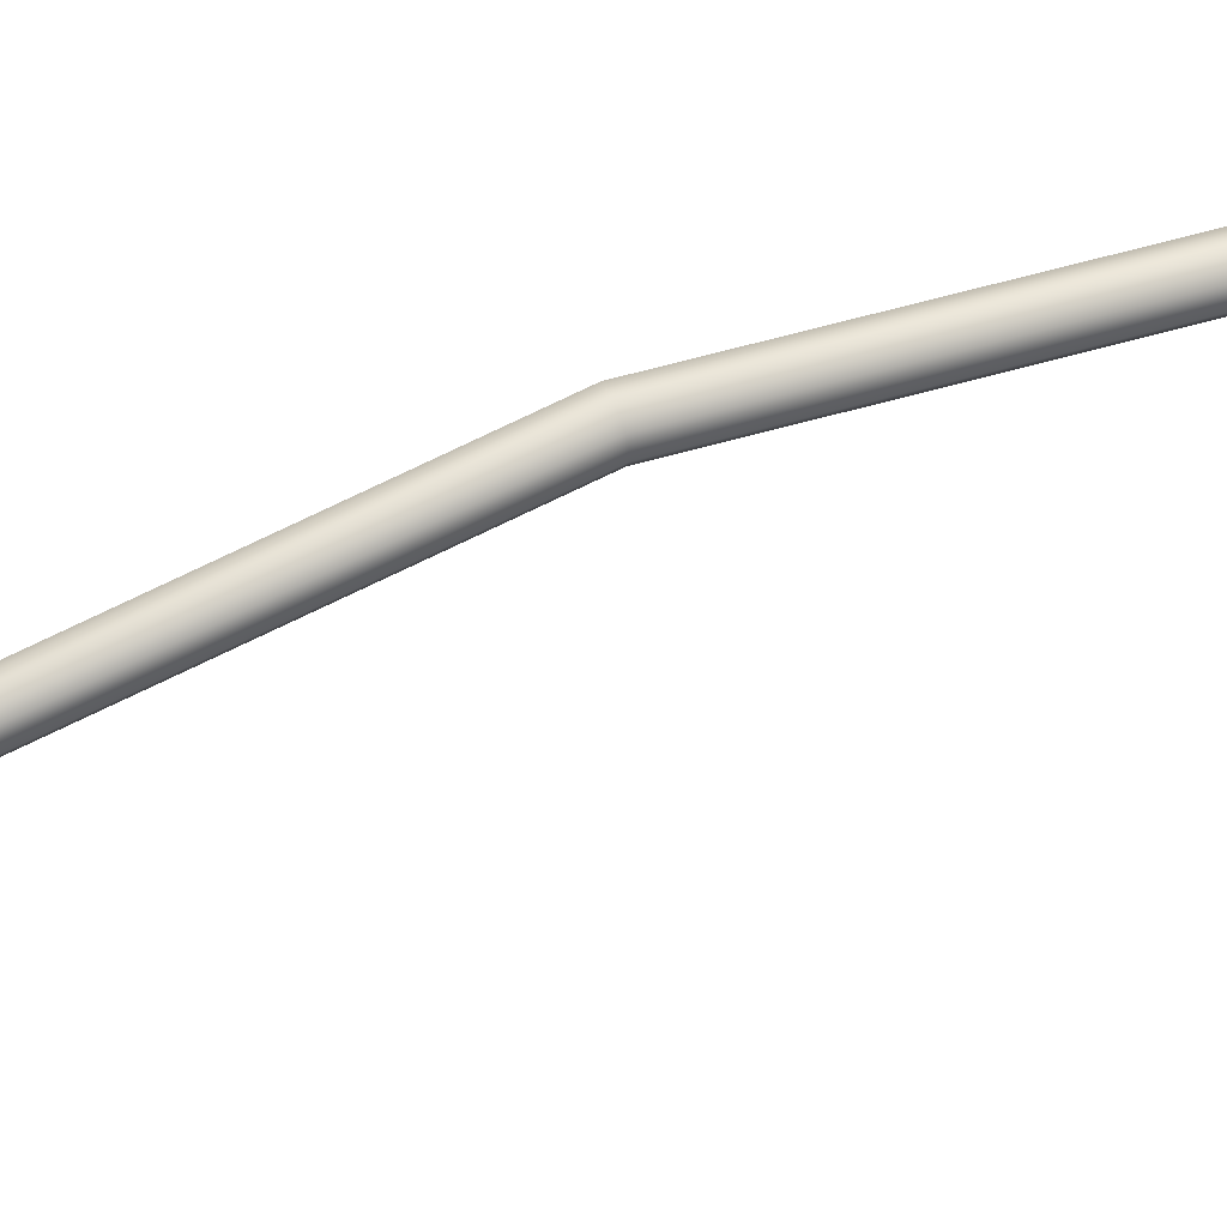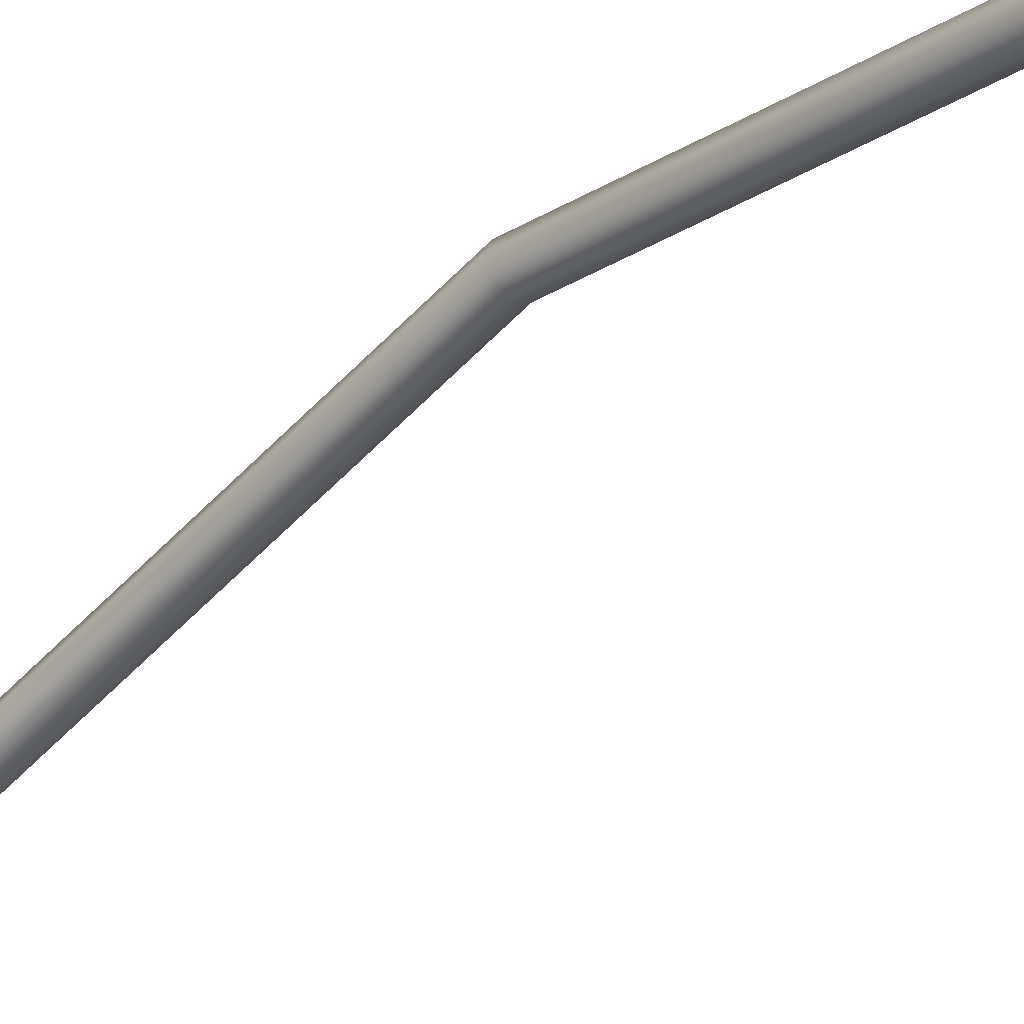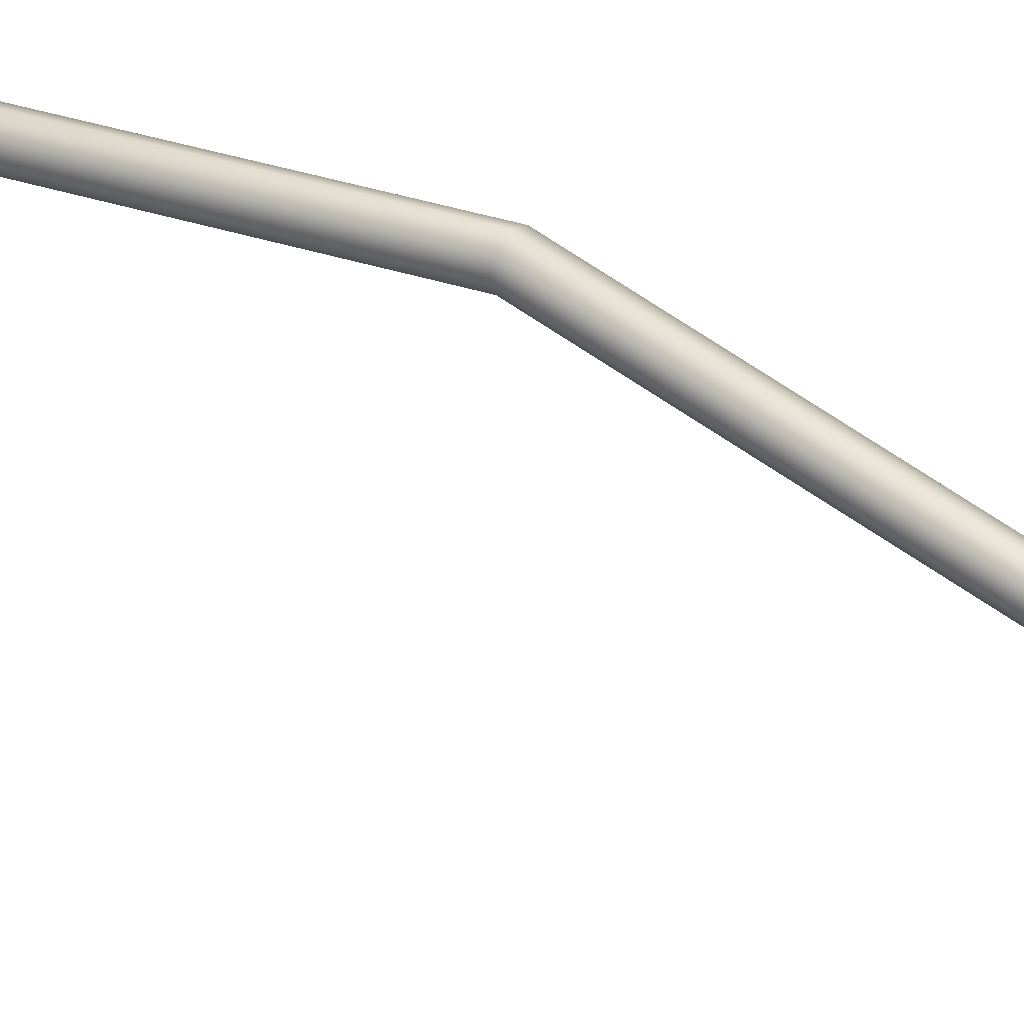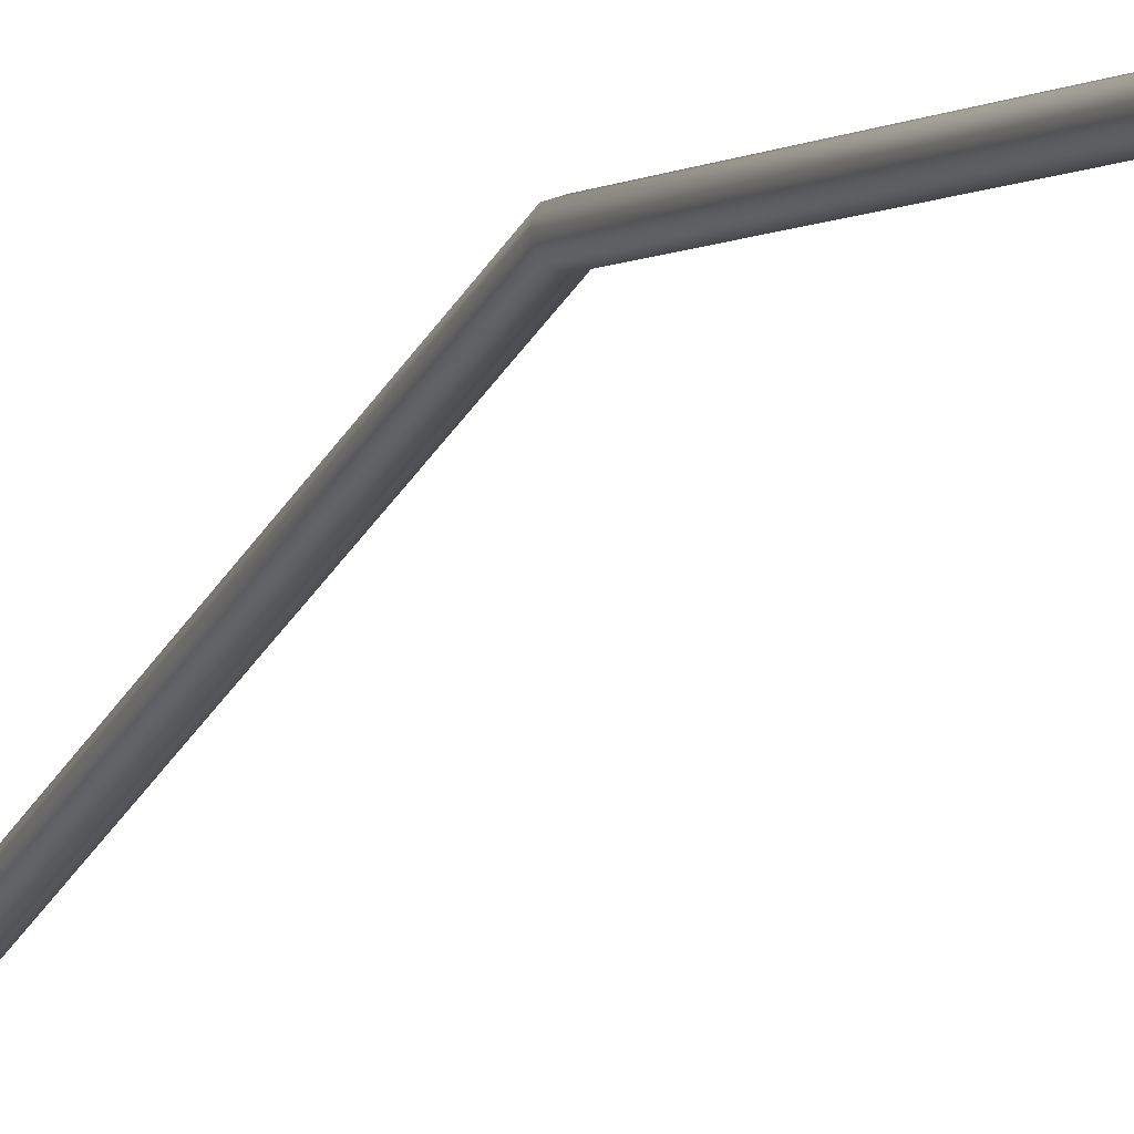
<metadata>
{"format":"obj","ext":"obj","renderer":"f3d","projection":"perspective","resolution":1024,"background":"white","views":[{"elev":60.5,"azim":67.6,"up":"+Z"},{"elev":-38.9,"azim":-42.4,"up":"+Z"},{"elev":37.9,"azim":-54.2,"up":"+Z"},{"elev":-15.8,"azim":157.0,"up":"+Z"}]}
</metadata>
<code>
o bow_string_03_Cylinder.005
v -0 -1.437 0.05697
v -0 1.437 0.05697
v 0.01129 -1.437 0.06167
v 0.01129 1.437 0.06167
v 0.01597 -1.437 0.07302
v 0.01597 1.437 0.07302
v 0.01129 -1.437 0.08437
v 0.01129 1.437 0.08437
v -0 -1.437 0.08907
v -0 1.437 0.08907
v -0.01129 -1.437 0.08437
v -0.01129 1.437 0.08437
v -0.01597 -1.437 0.07302
v -0.01597 1.437 0.07302
v -0.01129 -1.437 0.06167
v -0.01129 1.437 0.06167
v -0 -0 0.3222
v 0.01129 -0 0.3268
v 0.01597 -0 0.3382
v 0.01129 -0 0.3495
v -0 -0 0.3542
v -0.01129 -0 0.3495
v -0.01597 -0 0.3382
v -0.01129 -0 0.3268
v 0.01129 -0.7187 0.1844
v 0.01597 -0.7187 0.1957
v 0.01129 -0.7187 0.2071
v -0 -0.7187 0.2118
v -0.01129 -0.7187 0.2071
v -0.01597 -0.7187 0.1957
v -0.01129 -0.7187 0.1844
v -0 -0.7187 0.1797
v -0 0.7187 0.1797
v 0.01129 0.7187 0.1844
v 0.01597 0.7187 0.1957
v 0.01129 0.7187 0.2071
v -0 0.7187 0.2118
v -0.01129 0.7187 0.2071
v -0.01597 0.7187 0.1957
v -0.01129 0.7187 0.1844
v -0 -0.3594 0.2509
v 0.01129 -0.3594 0.2556
v 0.01597 -0.3594 0.267
v 0.01129 -0.3594 0.2783
v -0 -0.3594 0.283
v -0.01129 -0.3594 0.2783
v -0.01597 -0.3594 0.267
v -0.01129 -0.3594 0.2556
v 0.01129 0.3594 0.2556
v 0.01597 0.3594 0.267
v 0.01129 0.3594 0.2783
v -0 0.3594 0.283
v -0.01129 0.3594 0.2783
v -0.01597 0.3594 0.267
v -0.01129 0.3594 0.2556
v -0 0.3594 0.2509
v 0.01129 -1.078 0.123
v 0.01597 -1.078 0.1344
v 0.01129 -1.078 0.1457
v -0 -1.078 0.1504
v -0.01129 -1.078 0.1457
v -0.01597 -1.078 0.1344
v -0.01129 -1.078 0.123
v -0 -1.078 0.1183
v -0 1.078 0.1183
v 0.01129 1.078 0.123
v 0.01597 1.078 0.1344
v 0.01129 1.078 0.1457
v -0 1.078 0.1504
v -0.01129 1.078 0.1457
v -0.01597 1.078 0.1344
v -0.01129 1.078 0.123
v -0 -0 0.3222
v 0.01129 -0 0.3268
v 0.01597 -0 0.3382
v 0.01129 -0 0.3495
v -0 -0 0.3542
v -0.01129 -0 0.3495
v -0.01597 -0 0.3382
v -0.01129 -0 0.3268
v -0 -0 0.3222
v 0.01129 -0 0.3268
v 0.01597 -0 0.3382
v 0.01129 -0 0.3495
v -0 -0 0.3542
v -0.01129 -0 0.3495
v -0.01597 -0 0.3382
v -0.01129 -0 0.3268
f 15 3 7
f 15 1 3
f 3 5 7
f 7 9 11
f 11 13 7
f 13 15 7
f 2 66 65
f 4 67 66
f 6 68 67
f 8 69 68
f 10 70 69
f 12 71 70
f 8 6 14
f 14 72 71
f 16 65 72
f 24 41 48
f 23 48 47
f 22 47 46
f 21 46 45
f 20 45 44
f 19 44 43
f 18 43 42
f 17 42 41
f 32 57 64
f 25 58 57
f 26 59 58
f 27 60 59
f 28 61 60
f 29 62 61
f 30 63 62
f 31 64 63
f 40 56 55
f 39 55 54
f 38 54 53
f 37 53 52
f 36 52 51
f 35 51 50
f 34 50 49
f 33 49 56
f 41 25 32
f 42 26 25
f 43 27 26
f 44 28 27
f 45 29 28
f 46 30 29
f 47 31 30
f 48 32 31
f 56 18 17
f 49 19 18
f 50 20 19
f 51 21 20
f 52 22 21
f 53 23 22
f 54 24 23
f 55 17 24
f 63 1 15
f 62 15 13
f 61 13 11
f 60 11 9
f 59 9 7
f 58 7 5
f 57 5 3
f 64 3 1
f 72 33 40
f 71 40 39
f 70 39 38
f 69 38 37
f 68 37 36
f 67 36 35
f 66 35 34
f 65 34 33
f 2 4 66
f 4 6 67
f 6 8 68
f 8 10 69
f 10 12 70
f 12 14 71
f 6 4 14
f 4 2 14
f 2 16 14
f 14 12 10
f 10 8 14
f 14 16 72
f 16 2 65
f 24 17 41
f 23 24 48
f 22 23 47
f 21 22 46
f 20 21 45
f 19 20 44
f 18 19 43
f 17 18 42
f 32 25 57
f 25 26 58
f 26 27 59
f 27 28 60
f 28 29 61
f 29 30 62
f 30 31 63
f 31 32 64
f 40 33 56
f 39 40 55
f 38 39 54
f 37 38 53
f 36 37 52
f 35 36 51
f 34 35 50
f 33 34 49
f 41 42 25
f 42 43 26
f 43 44 27
f 44 45 28
f 45 46 29
f 46 47 30
f 47 48 31
f 48 41 32
f 56 49 18
f 49 50 19
f 50 51 20
f 51 52 21
f 52 53 22
f 53 54 23
f 54 55 24
f 55 56 17
f 63 64 1
f 62 63 15
f 61 62 13
f 60 61 11
f 59 60 9
f 58 59 7
f 57 58 5
f 64 57 3
f 72 65 33
f 71 72 40
f 70 71 39
f 69 70 38
f 68 69 37
f 67 68 36
f 66 67 35
f 65 66 34
l 80 73
l 79 80
l 78 79
l 77 78
l 76 77
l 75 76
l 74 75
l 73 74
l 88 81
l 87 88
l 86 87
l 85 86
l 84 85
l 83 84
l 82 83
l 81 82

</code>
